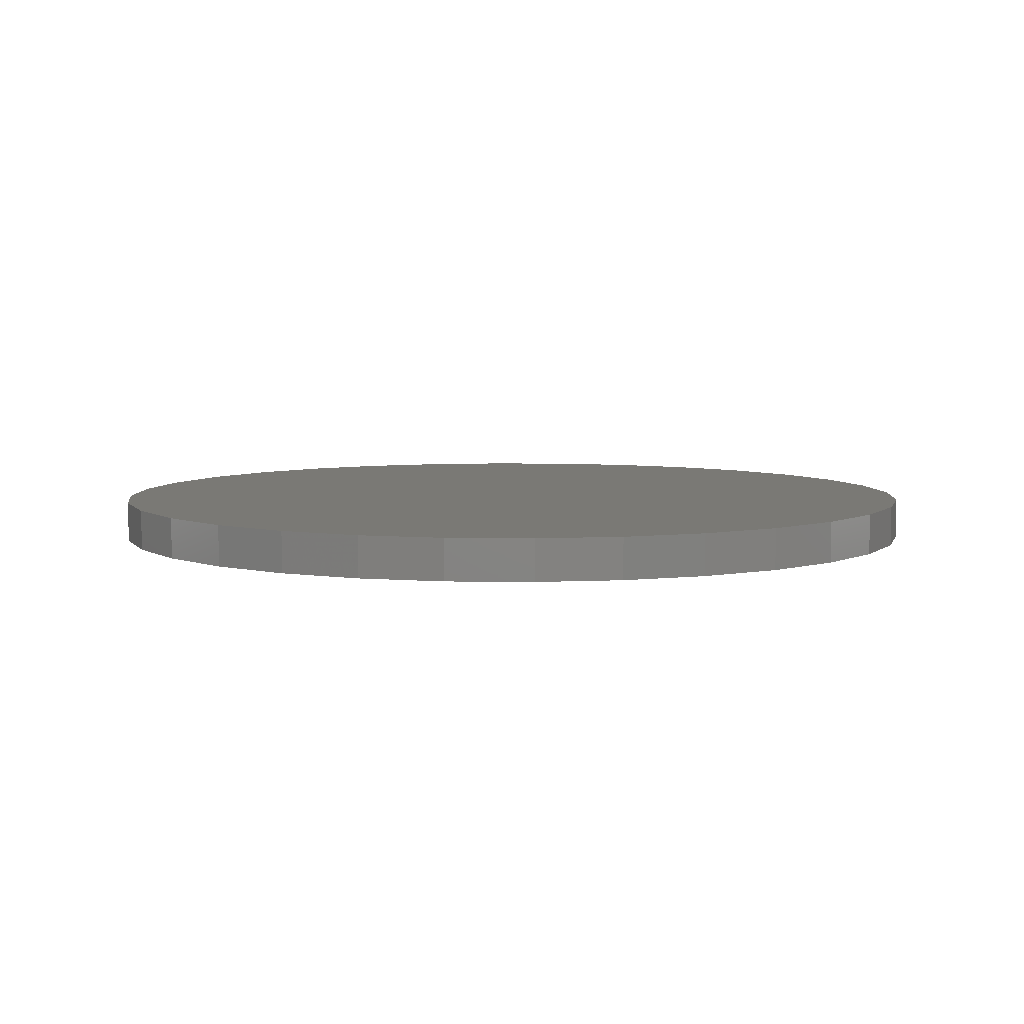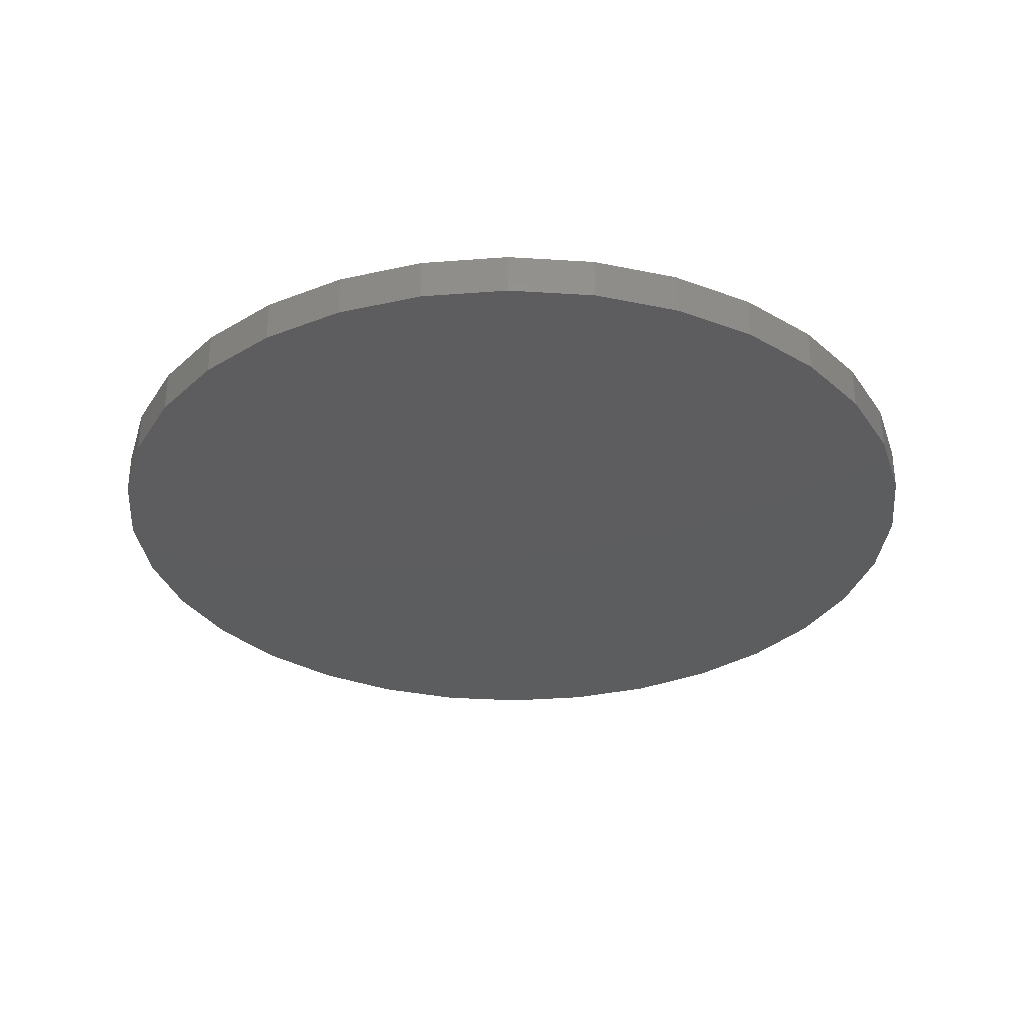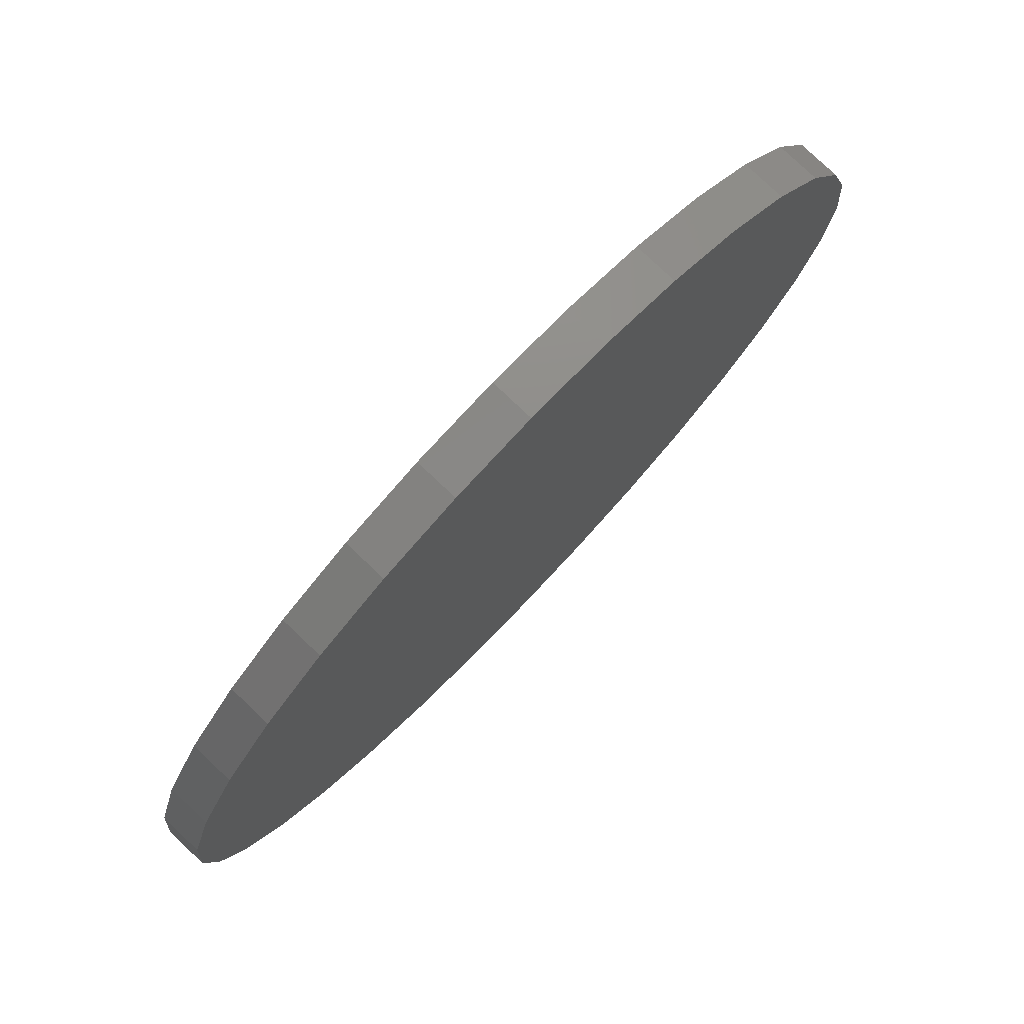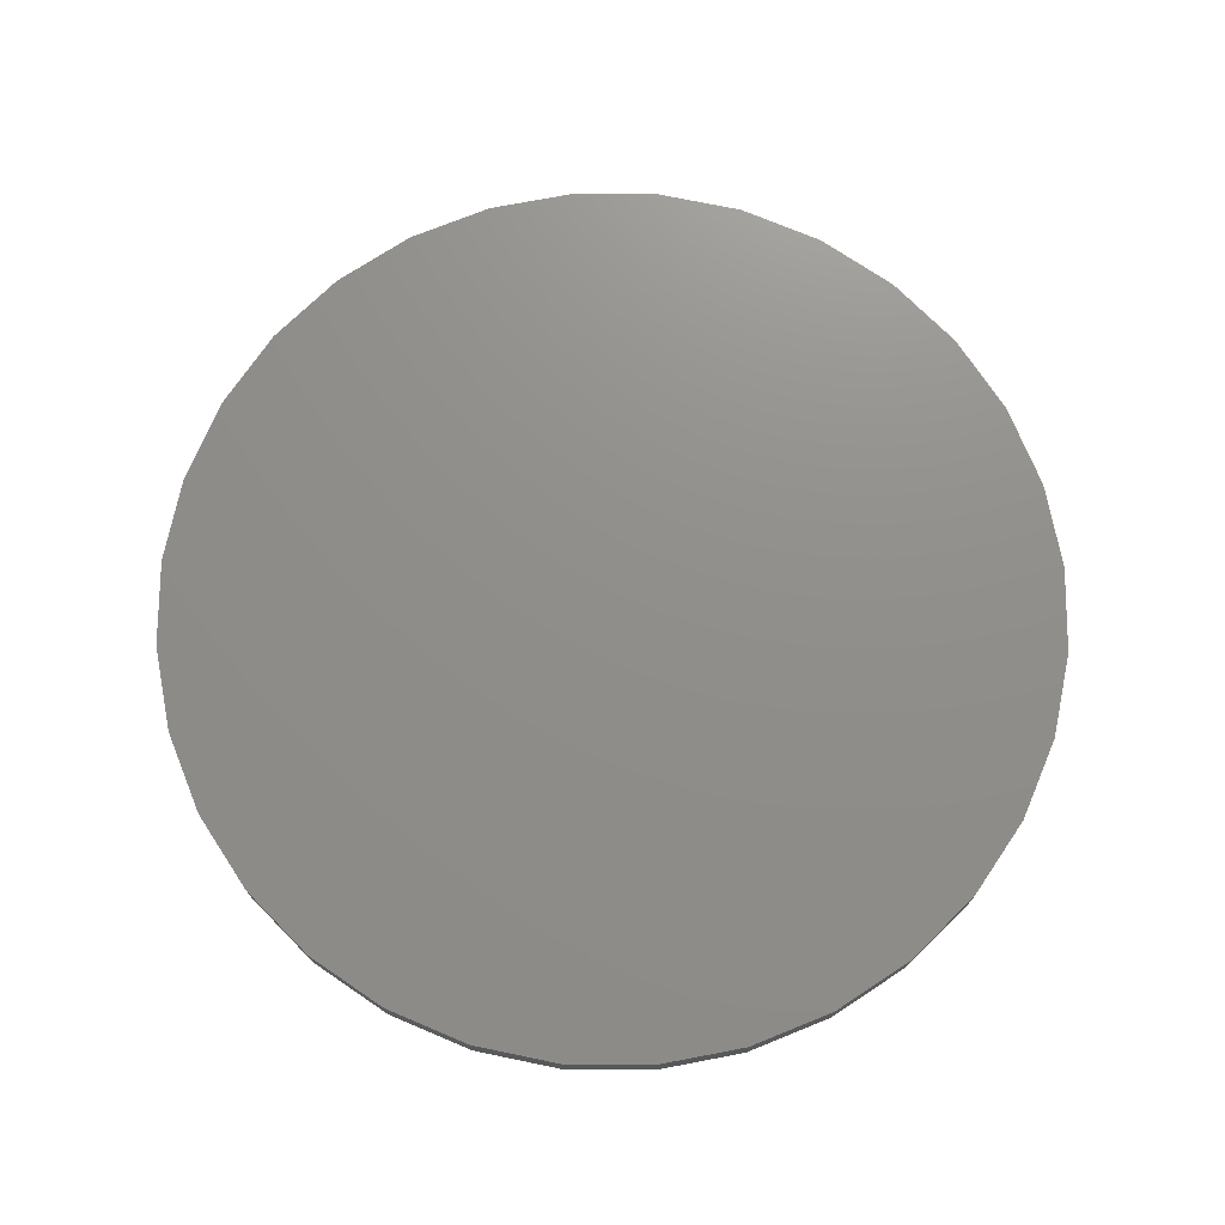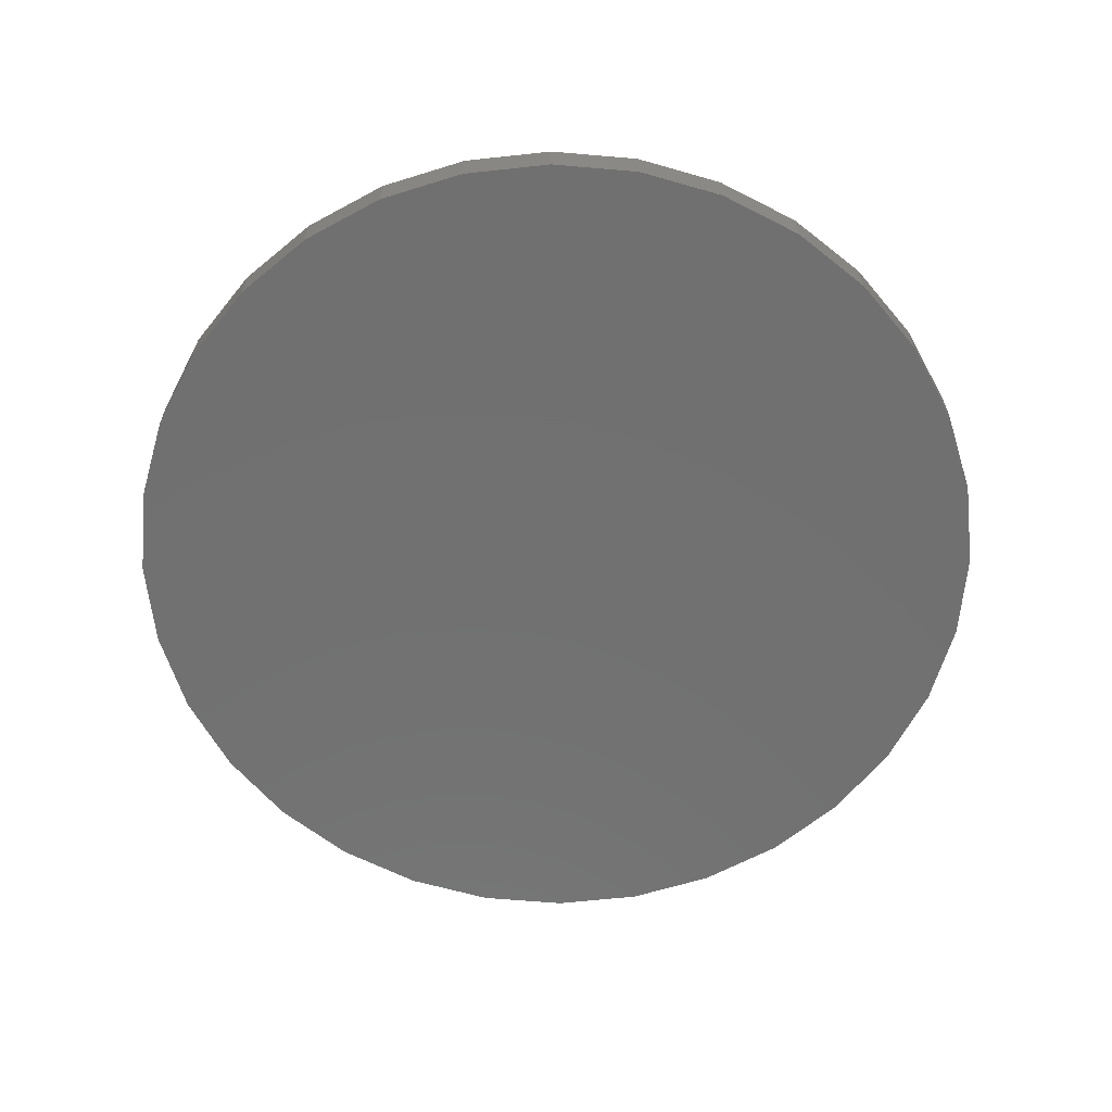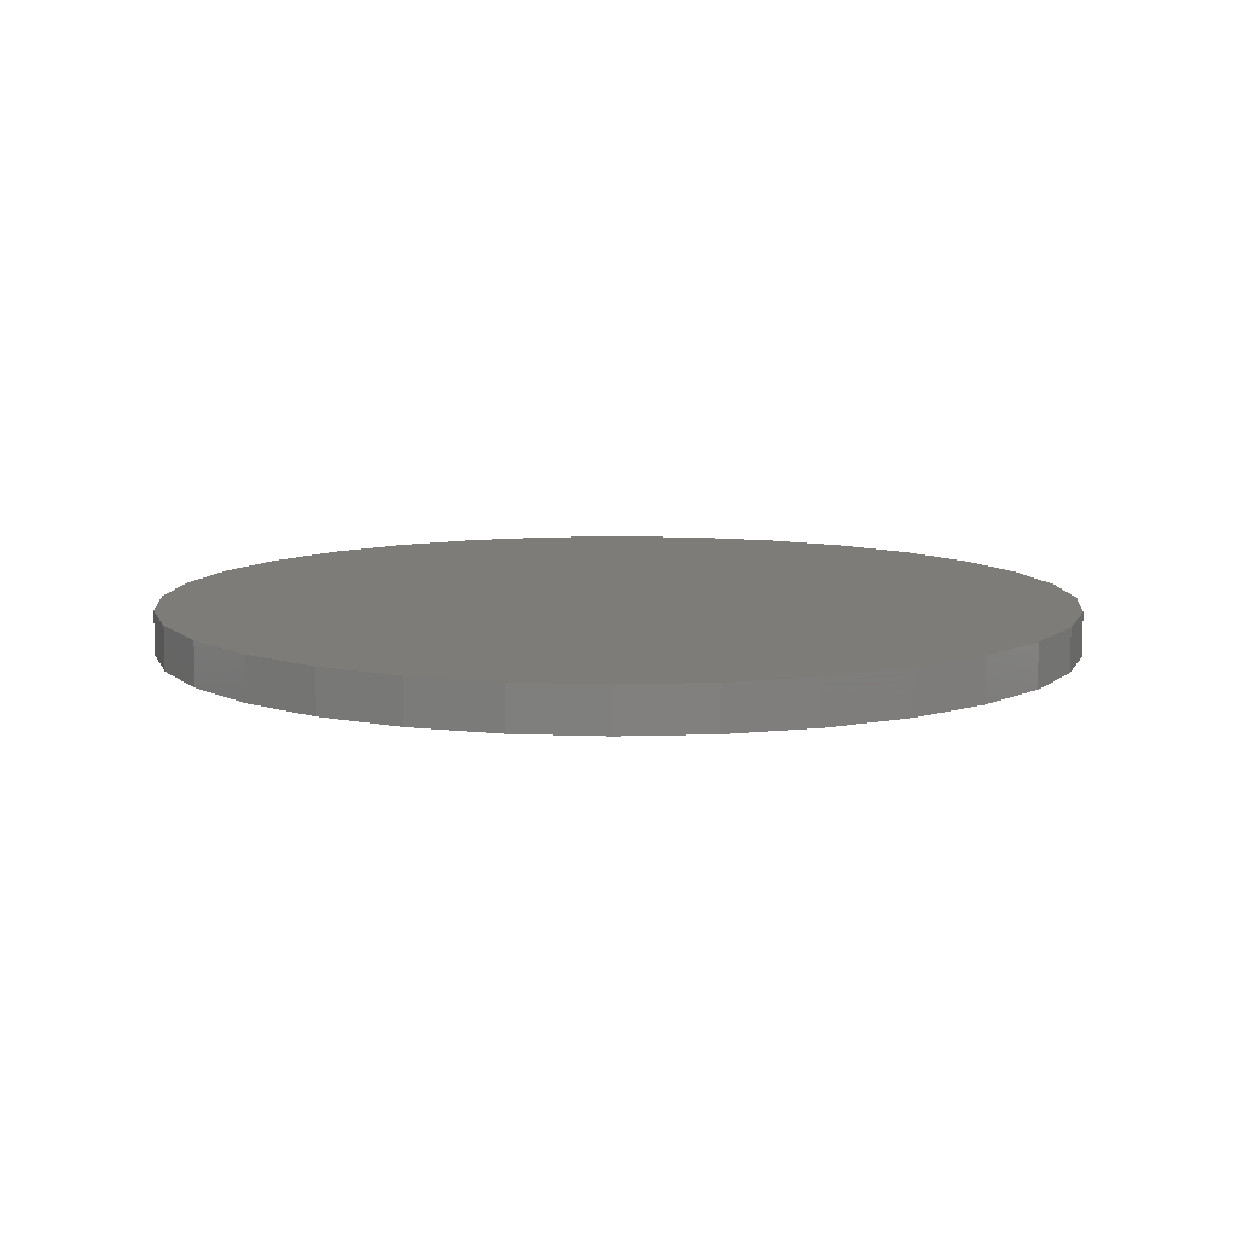
<metadata>
{"format":"stl","ext":"stl","renderer":"f3d","projection":"perspective","resolution":1024,"background":"white","views":[{"elev":6.0,"azim":19.7,"up":"+Z"},{"elev":-32.2,"azim":-168.2,"up":"+Z"},{"elev":78.5,"azim":133.6,"up":"+Y"},{"elev":73.2,"azim":-117.7,"up":"+Z"},{"elev":-62.7,"azim":56.9,"up":"+Z"},{"elev":9.5,"azim":0.6,"up":"+Z"}]}
</metadata>
<code>
# stl→obj: 64 verts, 124 faces
v 0.1433 -0.1702 -0.007812
v 0.1433 -0.1702 0.007812
v 0.1465 -0.1383 -0.007812
v 0.1465 -0.1383 0.007812
v 0.1558 -0.1075 -0.007812
v 0.1558 -0.1075 0.007812
v 0.1709 -0.07922 -0.007812
v 0.1709 -0.07922 0.007812
v 0.1913 -0.0544 -0.007812
v 0.1913 -0.0544 0.007812
v 0.2161 -0.03402 -0.007812
v 0.2161 -0.03402 0.007812
v 0.2445 -0.01888 -0.007812
v 0.2445 -0.01888 0.007812
v 0.2752 -0.009562 -0.007812
v 0.2752 -0.009562 0.007812
v 0.3072 -0.006414 -0.007812
v 0.3072 -0.006414 0.007812
v 0.3391 -0.009562 -0.007812
v 0.3391 -0.009562 0.007812
v 0.3698 -0.01888 -0.007812
v 0.3698 -0.01888 0.007812
v 0.3982 -0.03402 -0.007812
v 0.3982 -0.03402 0.007812
v 0.423 -0.0544 -0.007812
v 0.423 -0.0544 0.007812
v 0.4434 -0.07922 -0.007812
v 0.4434 -0.07922 0.007812
v 0.4585 -0.1075 -0.007812
v 0.4585 -0.1075 0.007812
v 0.4678 -0.1383 -0.007812
v 0.4678 -0.1383 0.007812
v 0.471 -0.1702 -0.007812
v 0.471 -0.1702 0.007812
v 0.4678 -0.2022 -0.007812
v 0.4678 -0.2022 0.007812
v 0.4585 -0.2329 -0.007812
v 0.4585 -0.2329 0.007812
v 0.4434 -0.2612 -0.007812
v 0.4434 -0.2612 0.007812
v 0.423 -0.2861 -0.007812
v 0.423 -0.2861 0.007812
v 0.3982 -0.3064 -0.007812
v 0.3982 -0.3064 0.007812
v 0.3698 -0.3216 -0.007812
v 0.3698 -0.3216 0.007812
v 0.3391 -0.3309 -0.007812
v 0.3391 -0.3309 0.007812
v 0.3072 -0.334 -0.007812
v 0.3072 -0.334 0.007812
v 0.2752 -0.3309 -0.007812
v 0.2752 -0.3309 0.007812
v 0.2445 -0.3216 -0.007812
v 0.2445 -0.3216 0.007812
v 0.2161 -0.3064 -0.007812
v 0.2161 -0.3064 0.007812
v 0.1913 -0.2861 -0.007812
v 0.1913 -0.2861 0.007812
v 0.1709 -0.2612 -0.007812
v 0.1709 -0.2612 0.007812
v 0.1558 -0.2329 -0.007812
v 0.1558 -0.2329 0.007812
v 0.1465 -0.2022 -0.007812
v 0.1465 -0.2022 0.007812
f 1 2 3
f 3 2 4
f 3 4 5
f 5 4 6
f 5 6 7
f 7 6 8
f 7 8 9
f 9 8 10
f 9 10 11
f 11 10 12
f 11 12 13
f 13 12 14
f 13 14 15
f 15 14 16
f 15 16 17
f 17 16 18
f 17 18 19
f 19 18 20
f 19 20 21
f 21 20 22
f 21 22 23
f 23 22 24
f 23 24 25
f 25 24 26
f 25 26 27
f 27 26 28
f 27 28 29
f 29 28 30
f 29 30 31
f 31 30 32
f 31 32 33
f 33 32 34
f 33 34 35
f 35 34 36
f 35 36 37
f 37 36 38
f 37 38 39
f 39 38 40
f 39 40 41
f 41 40 42
f 41 42 43
f 43 42 44
f 43 44 45
f 45 44 46
f 45 46 47
f 47 46 48
f 47 48 49
f 49 48 50
f 49 50 51
f 51 50 52
f 51 52 53
f 53 52 54
f 53 54 55
f 55 54 56
f 55 56 57
f 57 56 58
f 57 58 59
f 59 58 60
f 59 60 61
f 61 60 62
f 61 62 63
f 63 62 64
f 63 64 1
f 1 64 2
f 16 20 18
f 20 16 14
f 20 14 22
f 46 52 48
f 48 52 50
f 22 14 24
f 24 14 12
f 24 12 26
f 26 12 10
f 26 10 28
f 28 10 8
f 28 8 30
f 30 8 6
f 30 6 32
f 32 6 4
f 32 4 34
f 34 4 2
f 34 2 36
f 36 2 64
f 36 64 38
f 38 64 62
f 38 62 40
f 40 62 60
f 40 60 42
f 42 60 58
f 42 58 44
f 44 58 56
f 44 56 46
f 46 56 54
f 46 54 52
f 17 19 15
f 13 15 19
f 21 13 19
f 47 51 45
f 49 51 47
f 51 53 45
f 45 53 55
f 45 55 43
f 43 55 57
f 43 57 41
f 41 57 59
f 41 59 39
f 39 59 61
f 39 61 37
f 37 61 63
f 37 63 35
f 35 63 1
f 35 1 33
f 33 1 3
f 33 3 31
f 31 3 5
f 31 5 29
f 29 5 7
f 29 7 27
f 27 7 9
f 27 9 25
f 25 9 11
f 25 11 23
f 23 11 13
f 23 13 21

</code>
